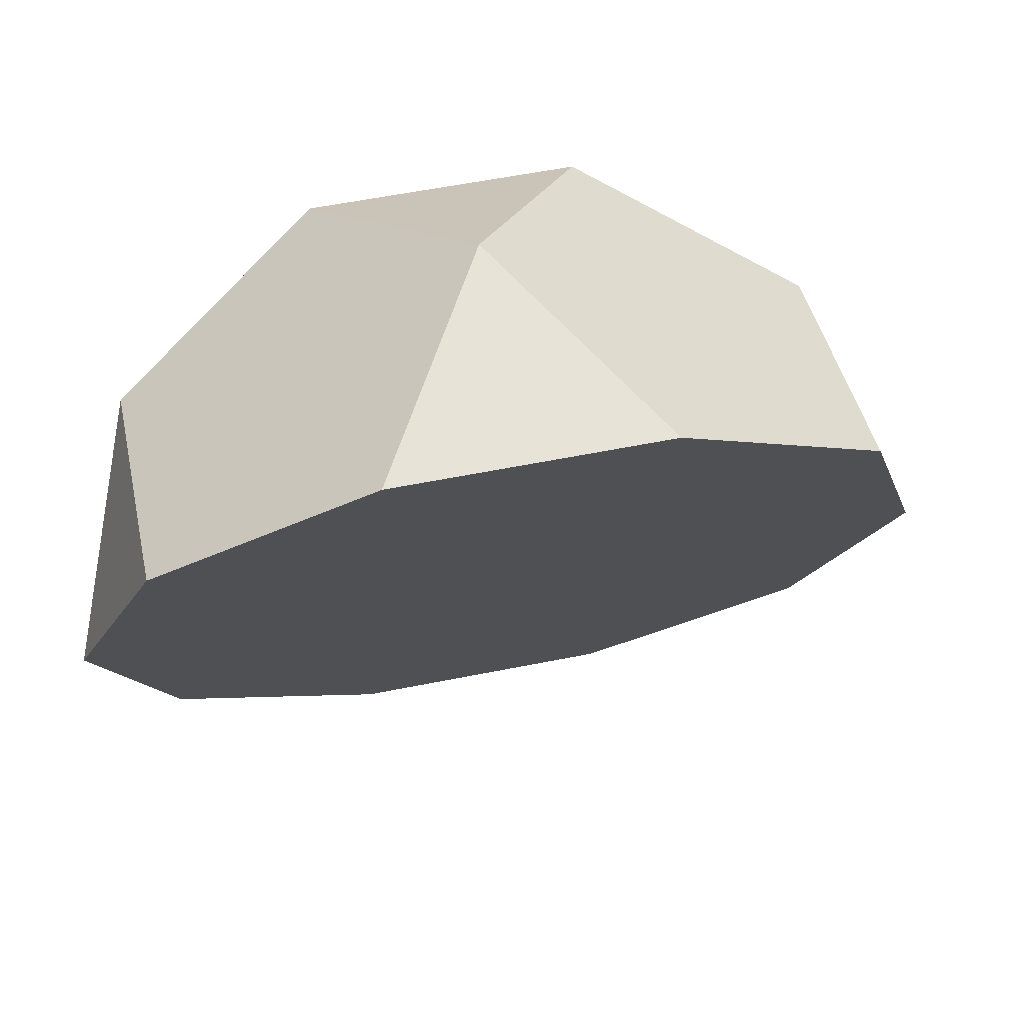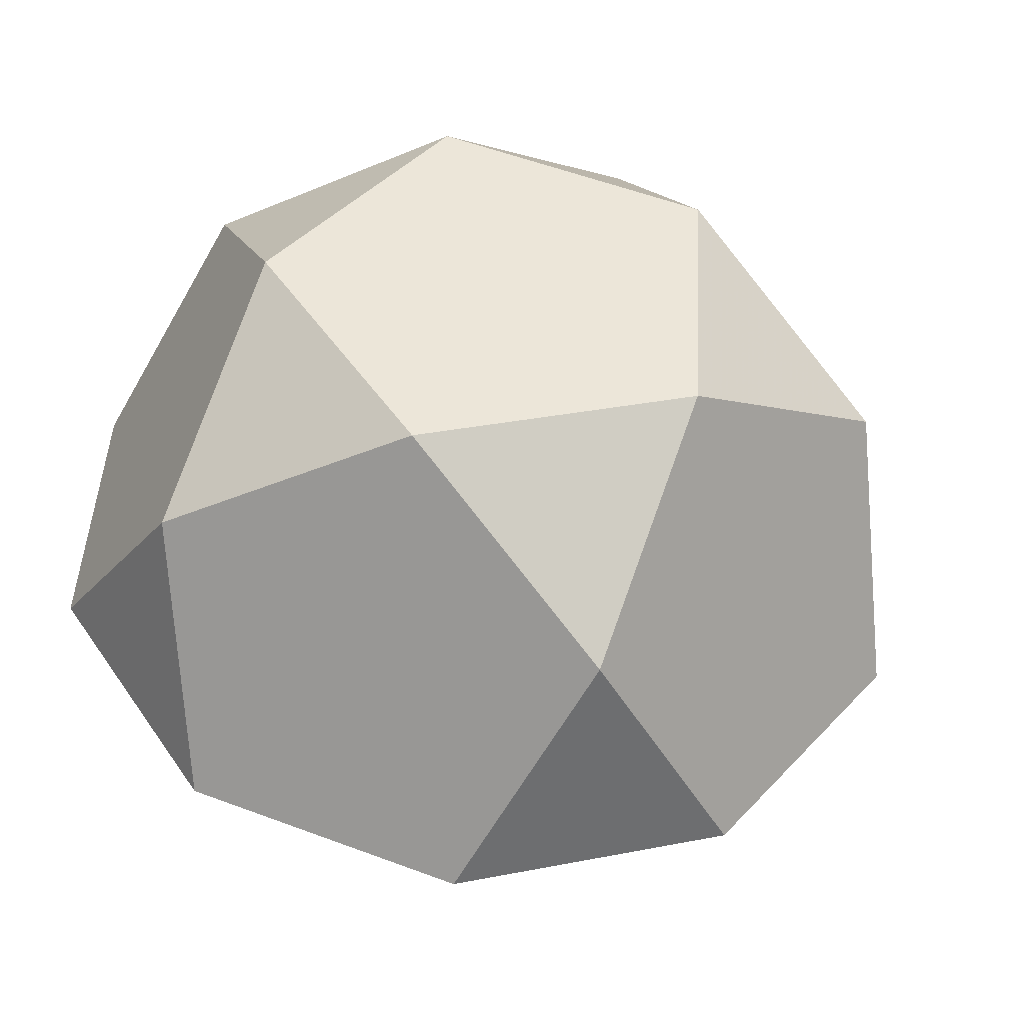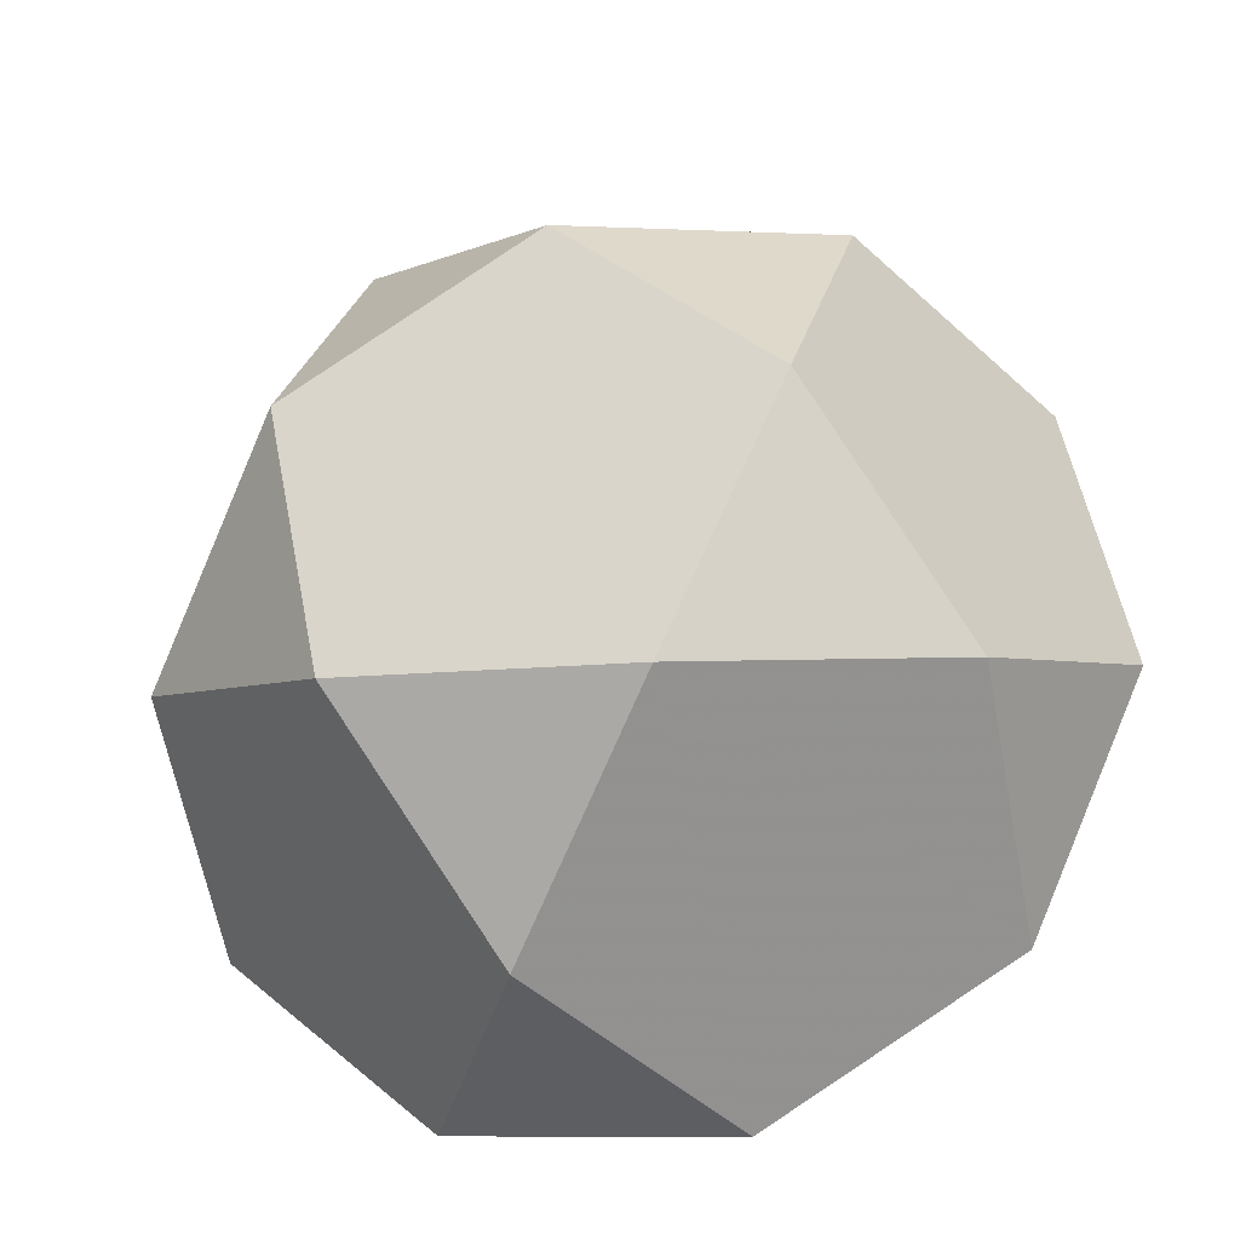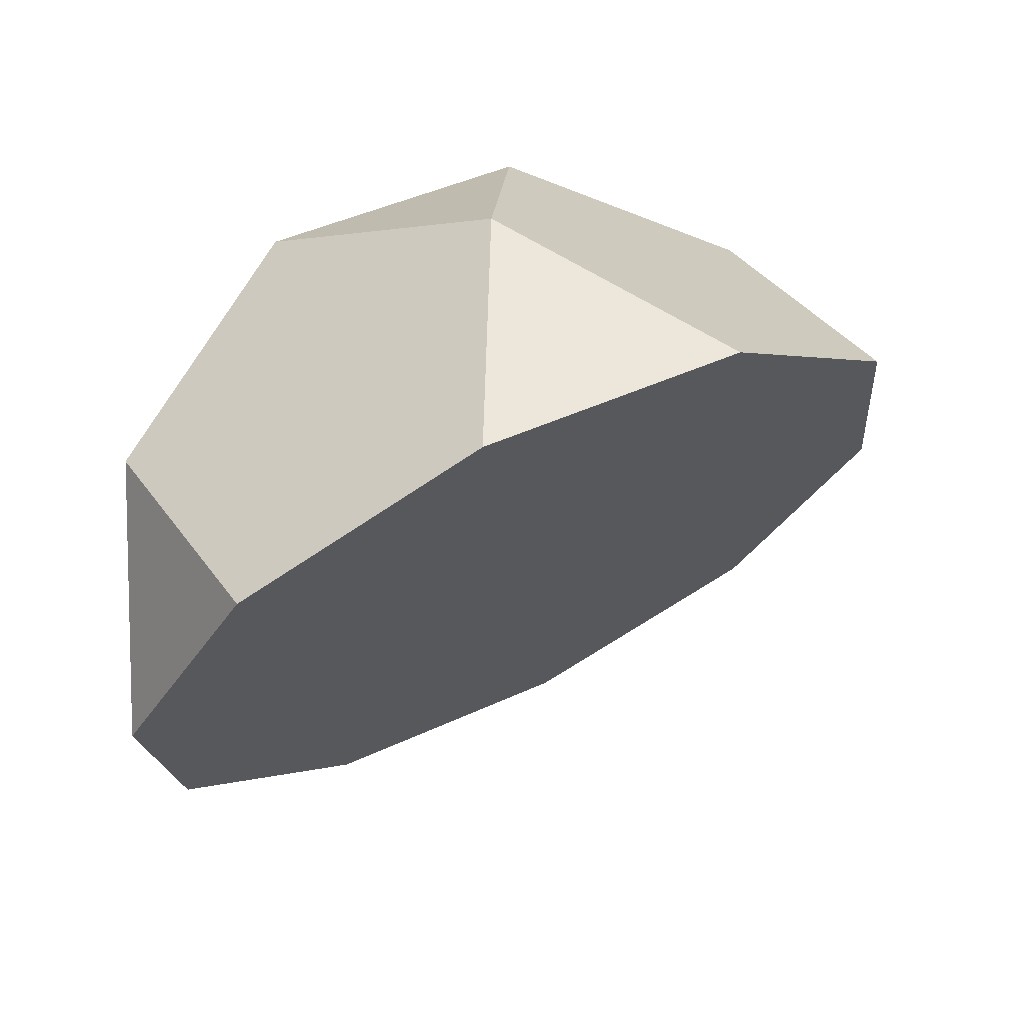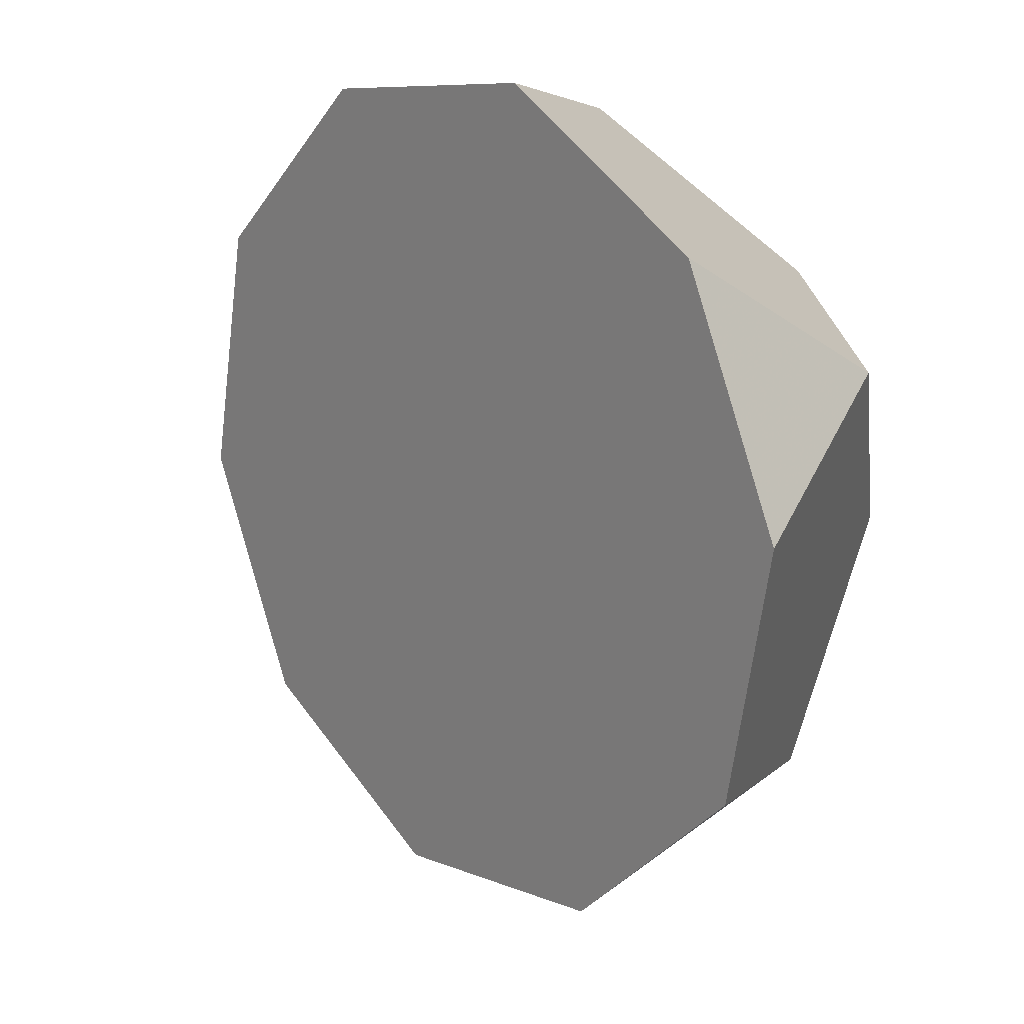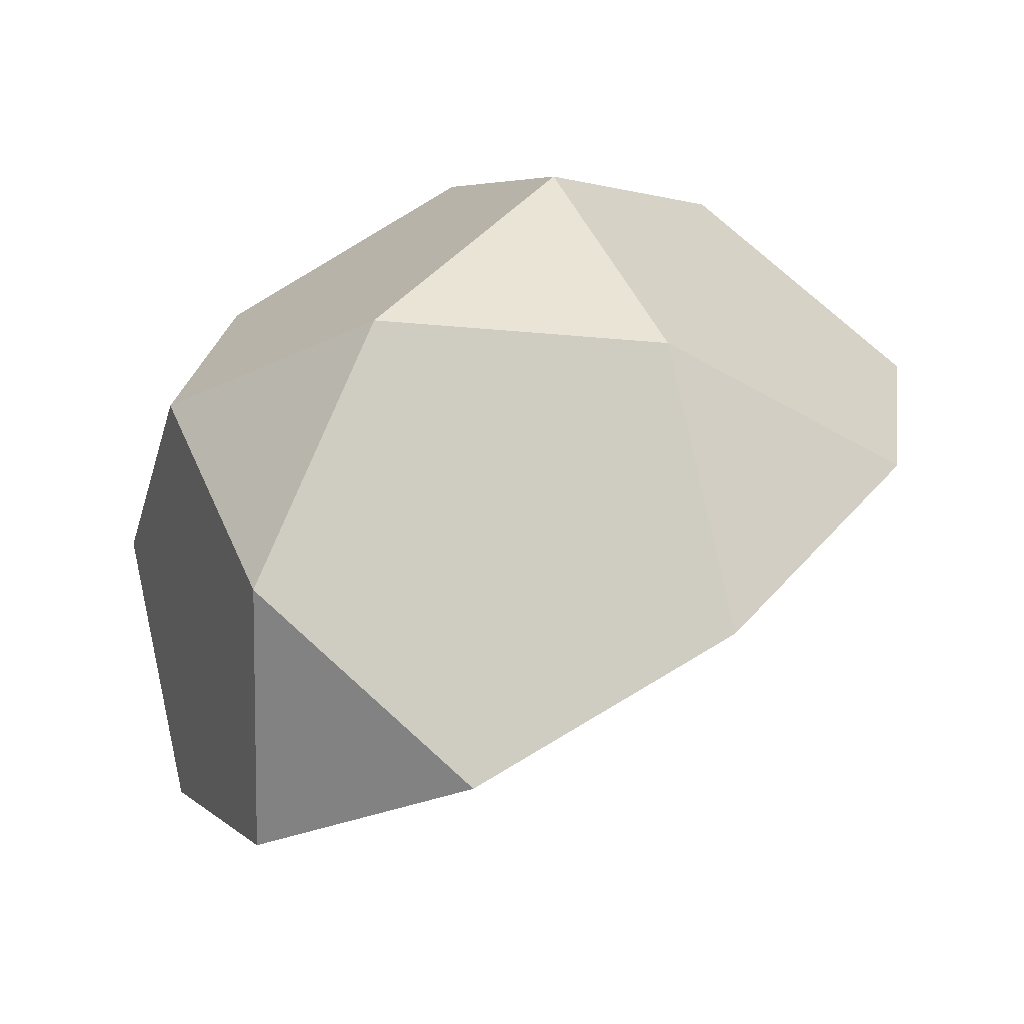
<metadata>
{"format":"obj","ext":"obj","renderer":"f3d","projection":"perspective","resolution":1024,"background":"white","views":[{"elev":-69.5,"azim":-7.5,"up":"+Y"},{"elev":-8.2,"azim":-26.3,"up":"+Y"},{"elev":21.1,"azim":-126.6,"up":"+Z"},{"elev":12.4,"azim":-15.7,"up":"+Z"},{"elev":-44.8,"azim":-133.5,"up":"+Y"},{"elev":-10.3,"azim":-103.5,"up":"+Z"}]}
</metadata>
<code>
v -0.8835 -0.2588 0.1035
v -0.7197 -0.8593 -0.1107
v -0.7037 0.1371 -0.8687
v -0.6677 0.3593 0.1723
v -0.5566 0.6039 -0.4286
v -0.4818 -0.1039 0.6014
v -0.2168 -1.075 0.2548
v -0.1908 0.5366 -0.9717
v -0.1549 0.7588 0.06927
v -0.06974 -0.6086 0.6949
v 0.146 0.009404 0.7637
v 0.3481 0.5426 0.4348
v 0.411 -0.9622 0.417
v 0.437 0.6499 -0.8095
v 0.4592 0.7873 -0.1661
v 0.7601 0.03784 0.5283
v 0.9238 -0.5626 0.3141
v 0.9399 0.4337 -0.444
v 1.126 -0.02944 -0.01482
v -0.9057 -0.3961 -0.5398
f 11 16 12
f 16 17 19
f 12 15 9
f 15 18 14
f 9 5 4
f 5 8 3
f 4 1 6
f 1 20 2
f 6 10 11
f 10 7 13
f 11 12 9 4 6
f 11 10 13 17 16
f 12 16 19 18 15
f 9 15 14 8 5
f 4 5 3 20 1
f 6 1 2 7 10
f 2 20 3 8 14 18 19 17 13 7

</code>
